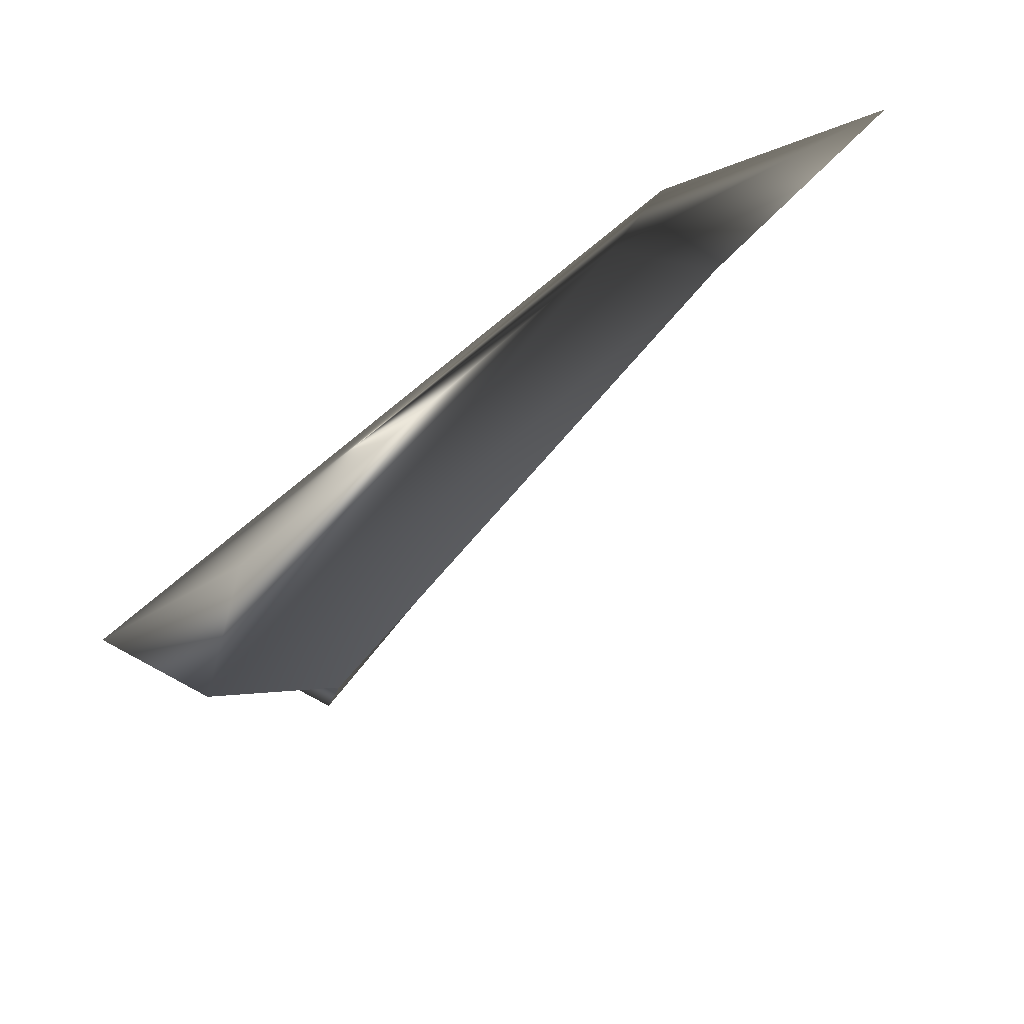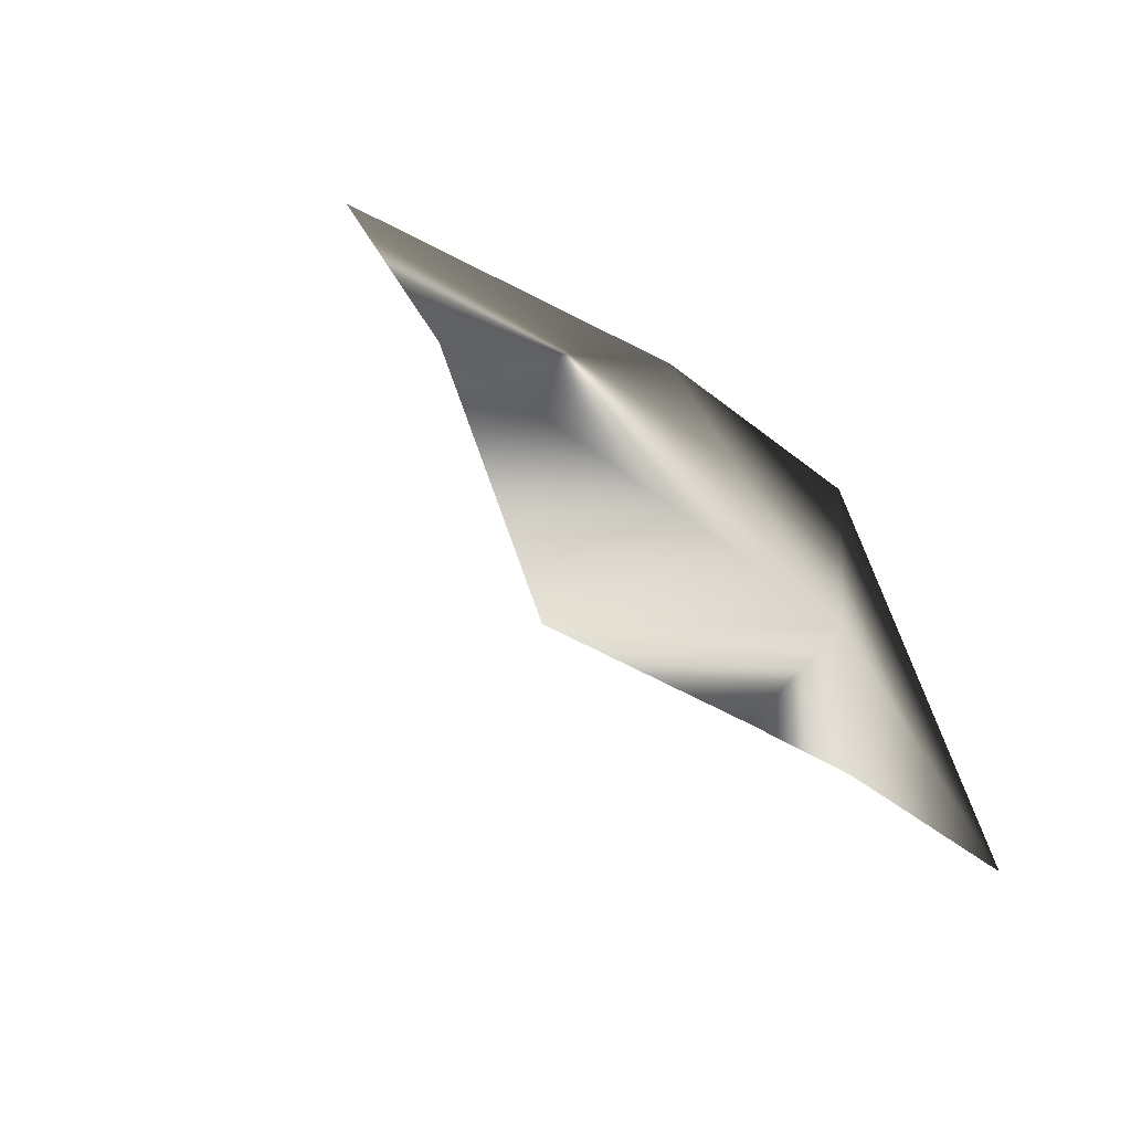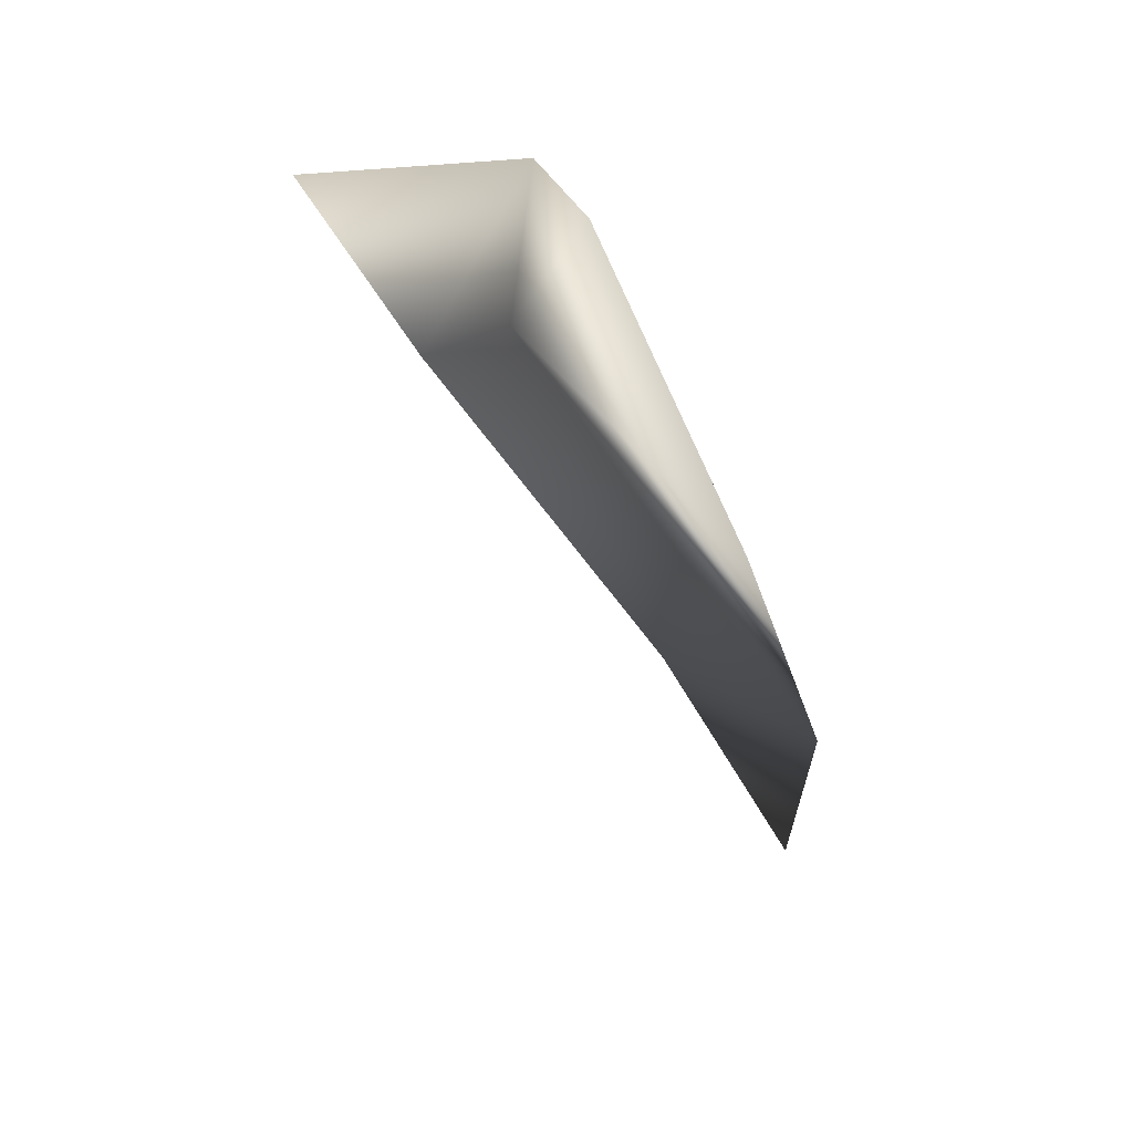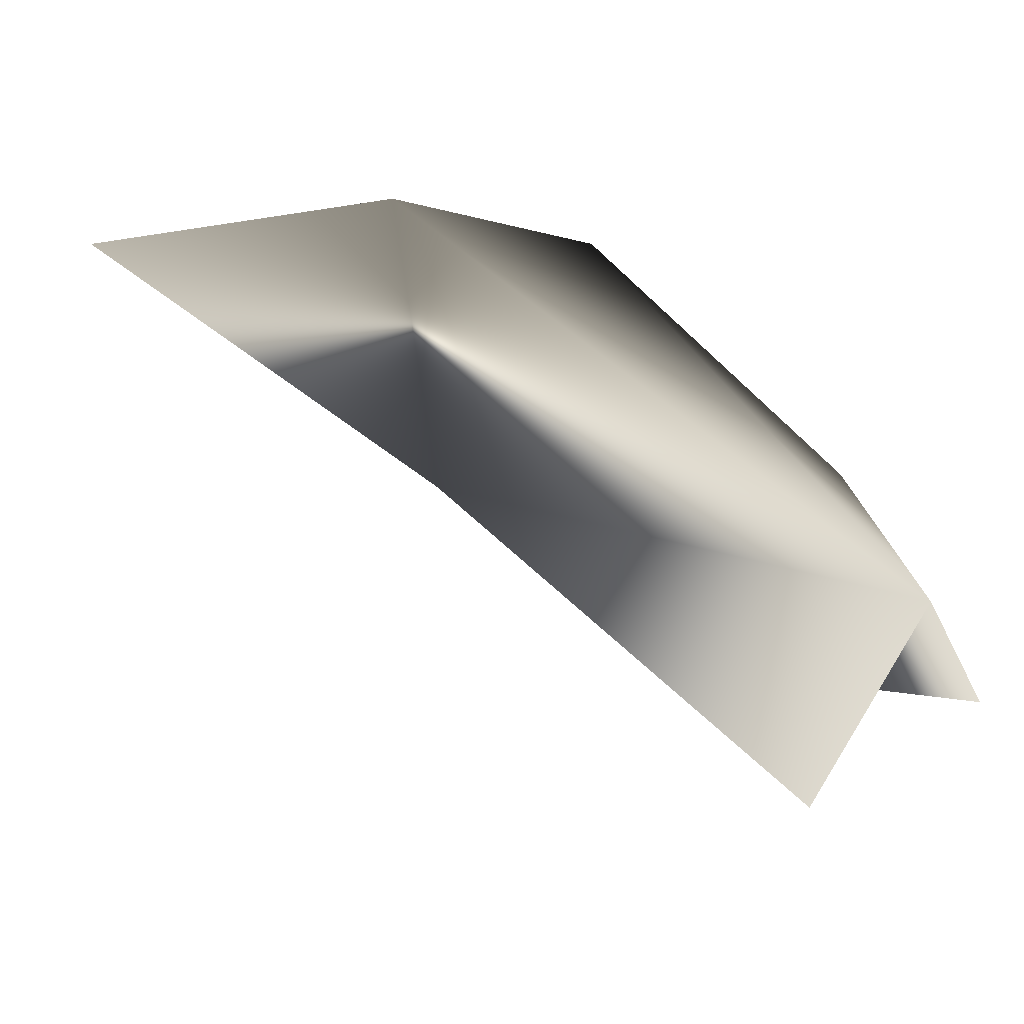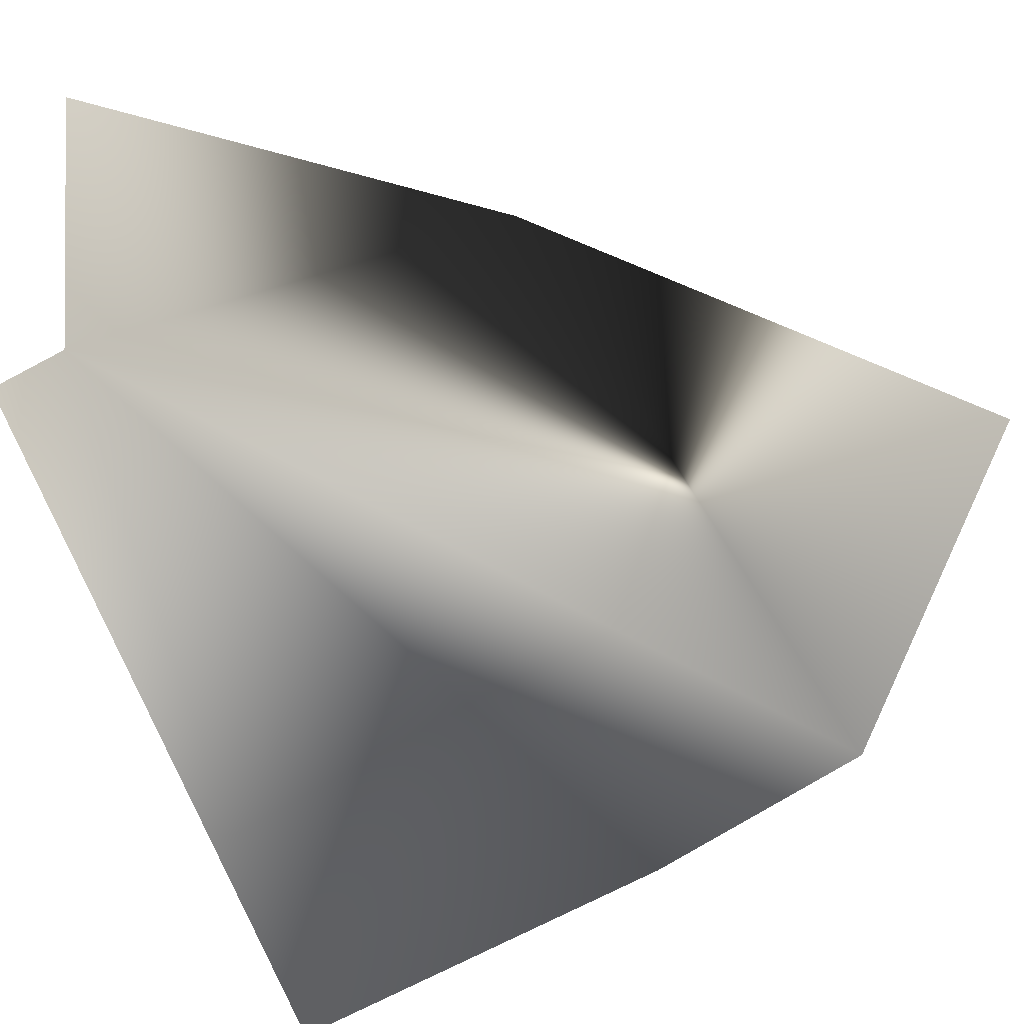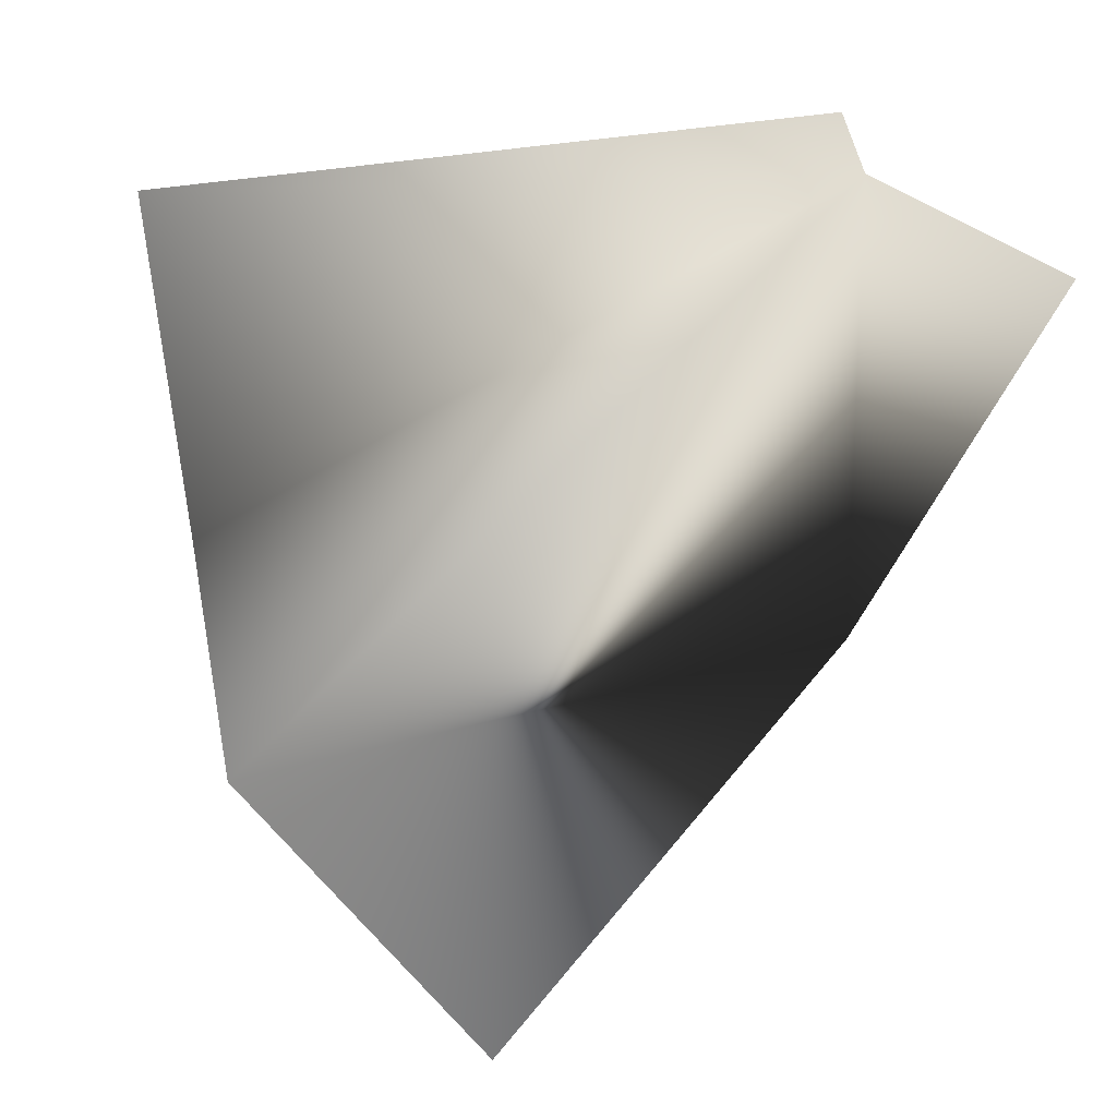
<metadata>
{"format":"obj","ext":"obj","renderer":"f3d","projection":"perspective","resolution":1024,"background":"white","views":[{"elev":18.1,"azim":1.0,"up":"+Z"},{"elev":41.1,"azim":127.1,"up":"+Z"},{"elev":-67.6,"azim":-104.4,"up":"+Y"},{"elev":67.8,"azim":94.3,"up":"+Z"},{"elev":42.1,"azim":-120.0,"up":"+Z"},{"elev":11.3,"azim":-51.2,"up":"+Y"}]}
</metadata>
<code>
o upper-lwing
v -0.4344 -0.6133 1.056
v -0.5714 -0.51 1.248
v -1.473 -0.5606 -0.1946
v -1.839 -1.279 0.3494
v -1.367 -1.425 0.2086
v -1.625 -1.865 0.3608
v -1.867 -1.796 0.4691
v -1.467 -2.46 0.8814
v -0.7226 -1.56 1.321
v -0.03041 -0.7734 1.505
v -0.4143 -0.3785 1.08
f 11 2 1
f 3 2 11
f 3 4 2
f 5 4 3
f 5 6 4
f 1 6 5
f 7 9 2
f 7 8 9
f 6 8 7
f 6 9 8
f 1 9 6
f 1 10 9
f 10 2 9
f 1 2 10
f 7 4 6
f 7 2 4

</code>
